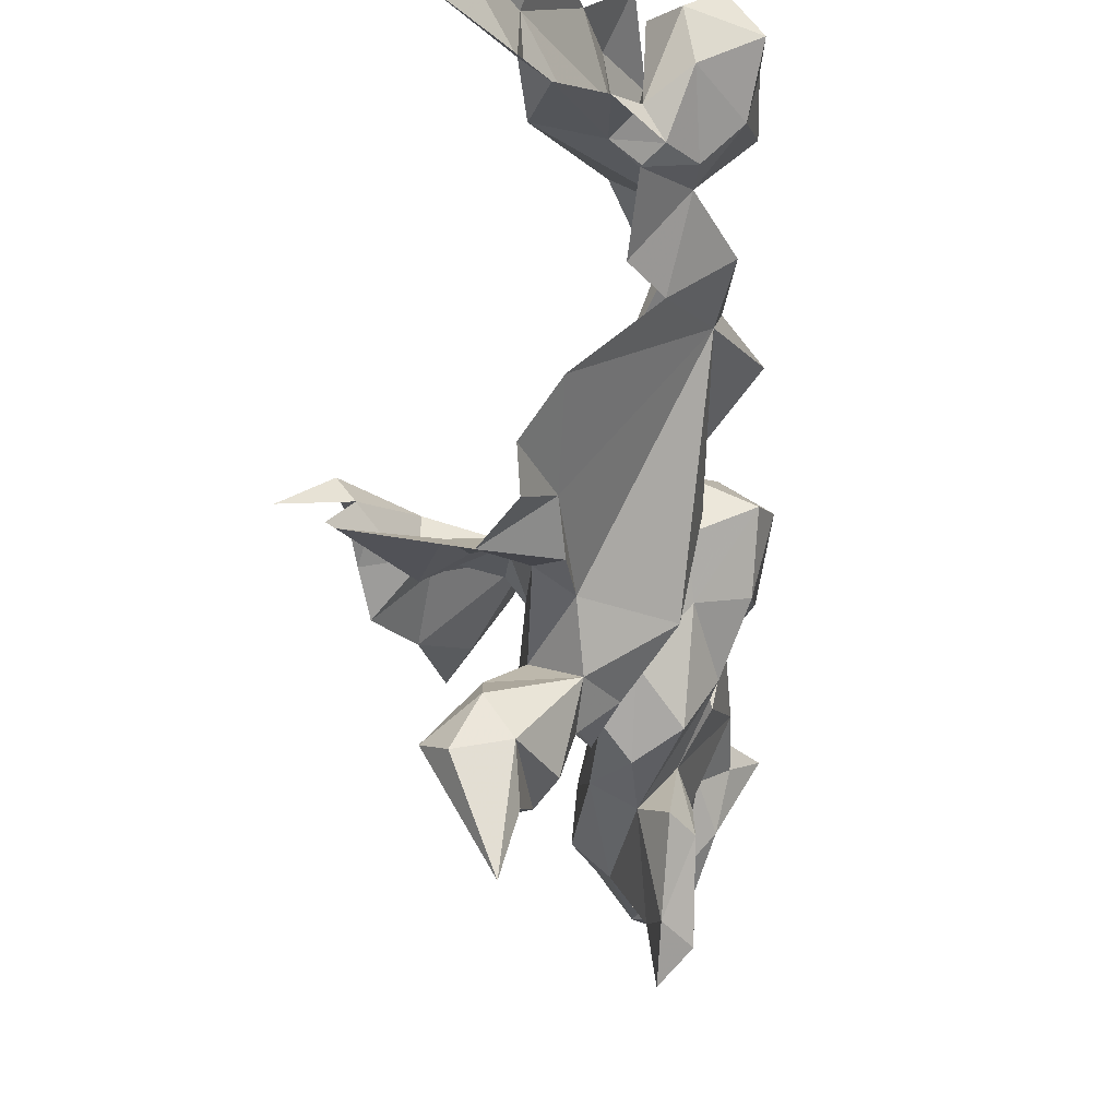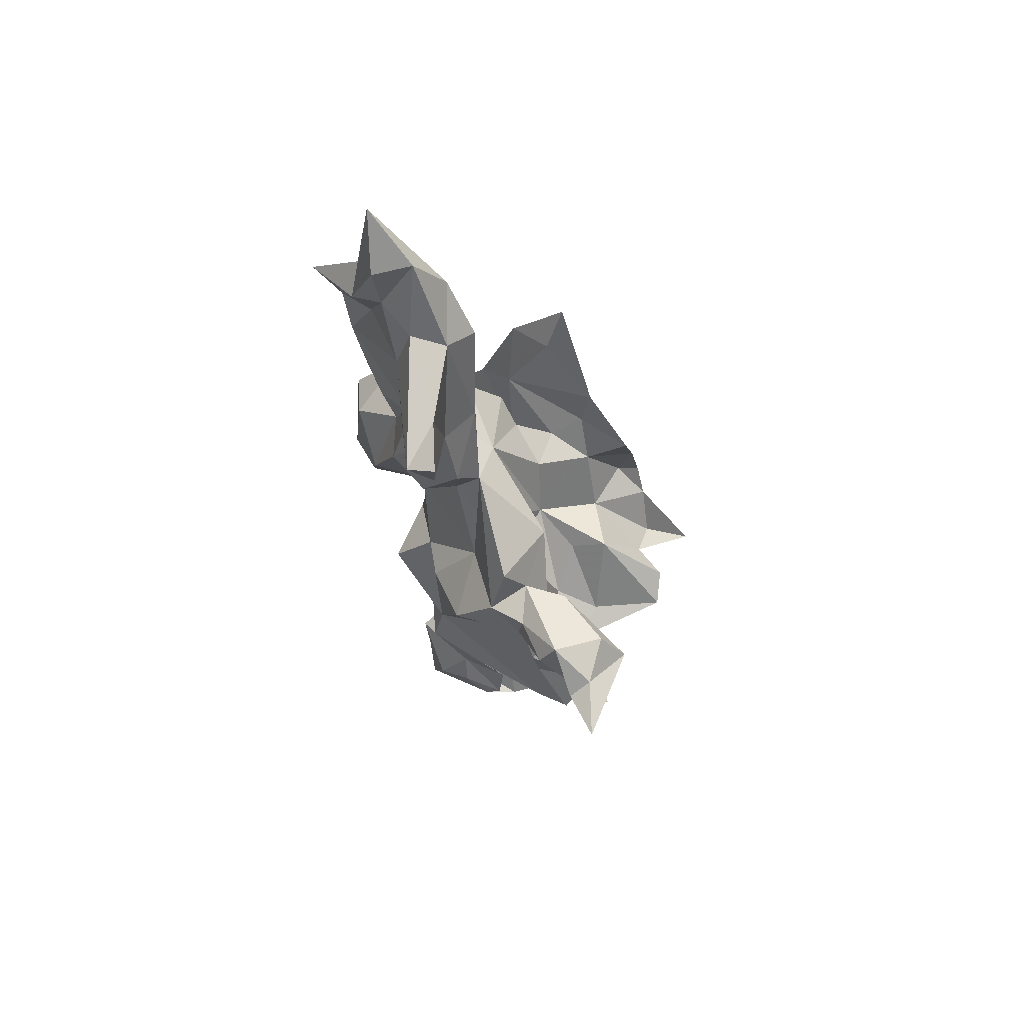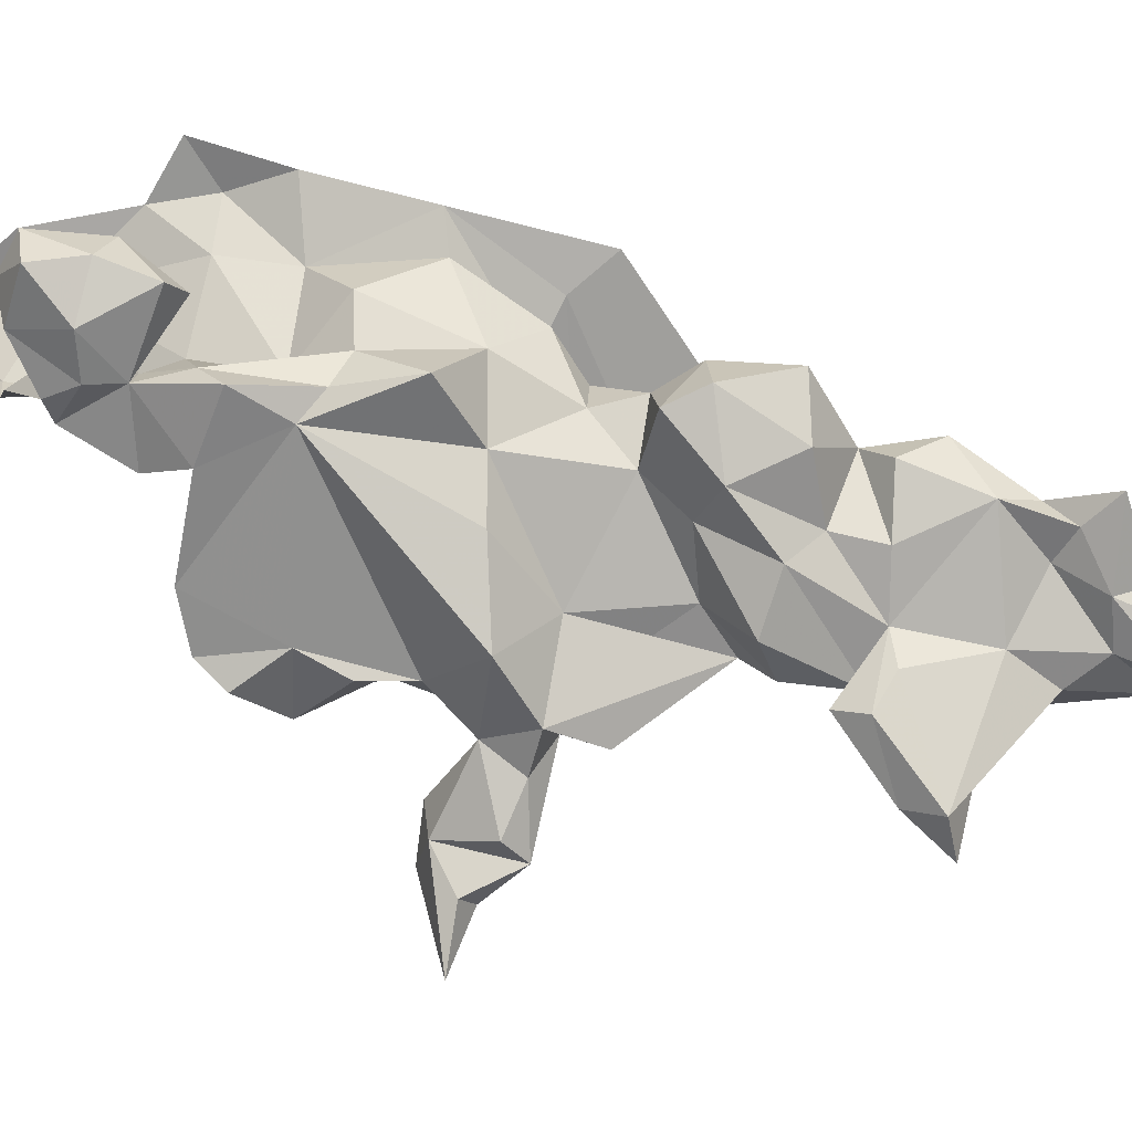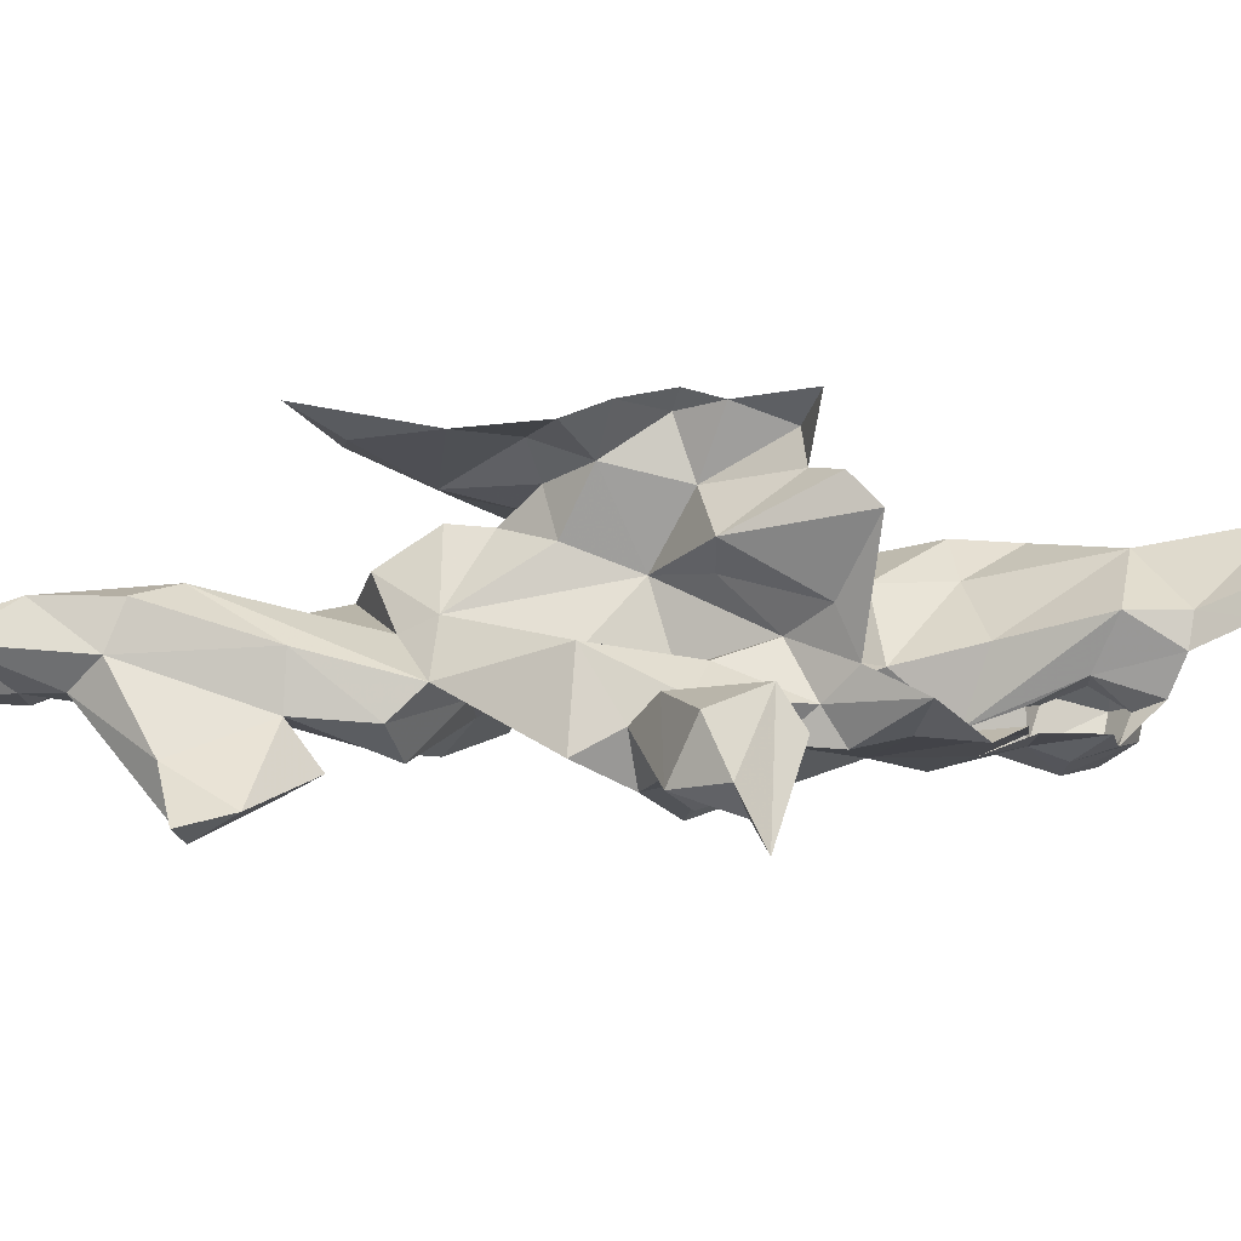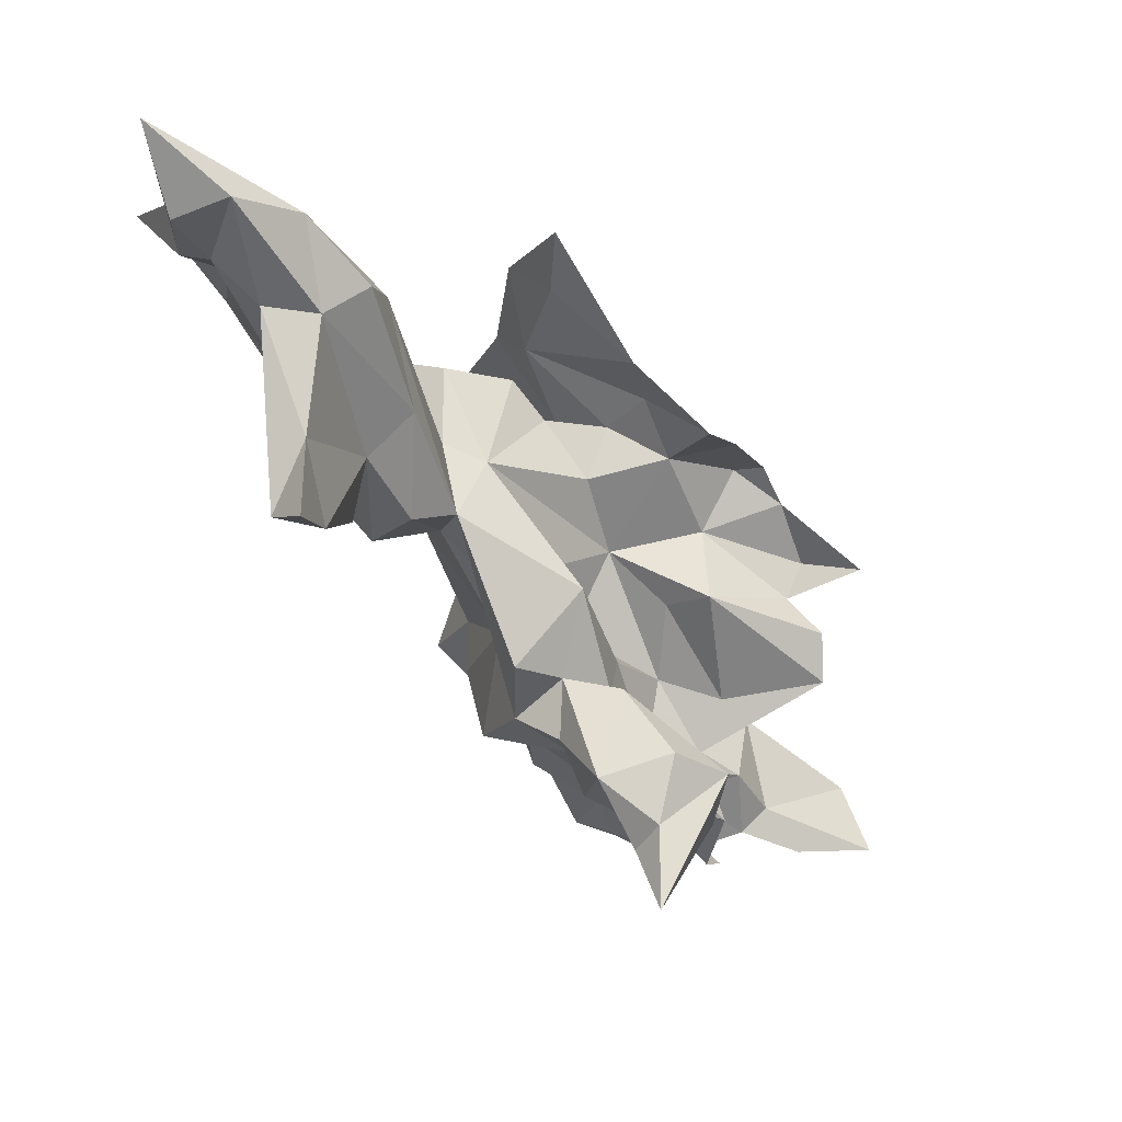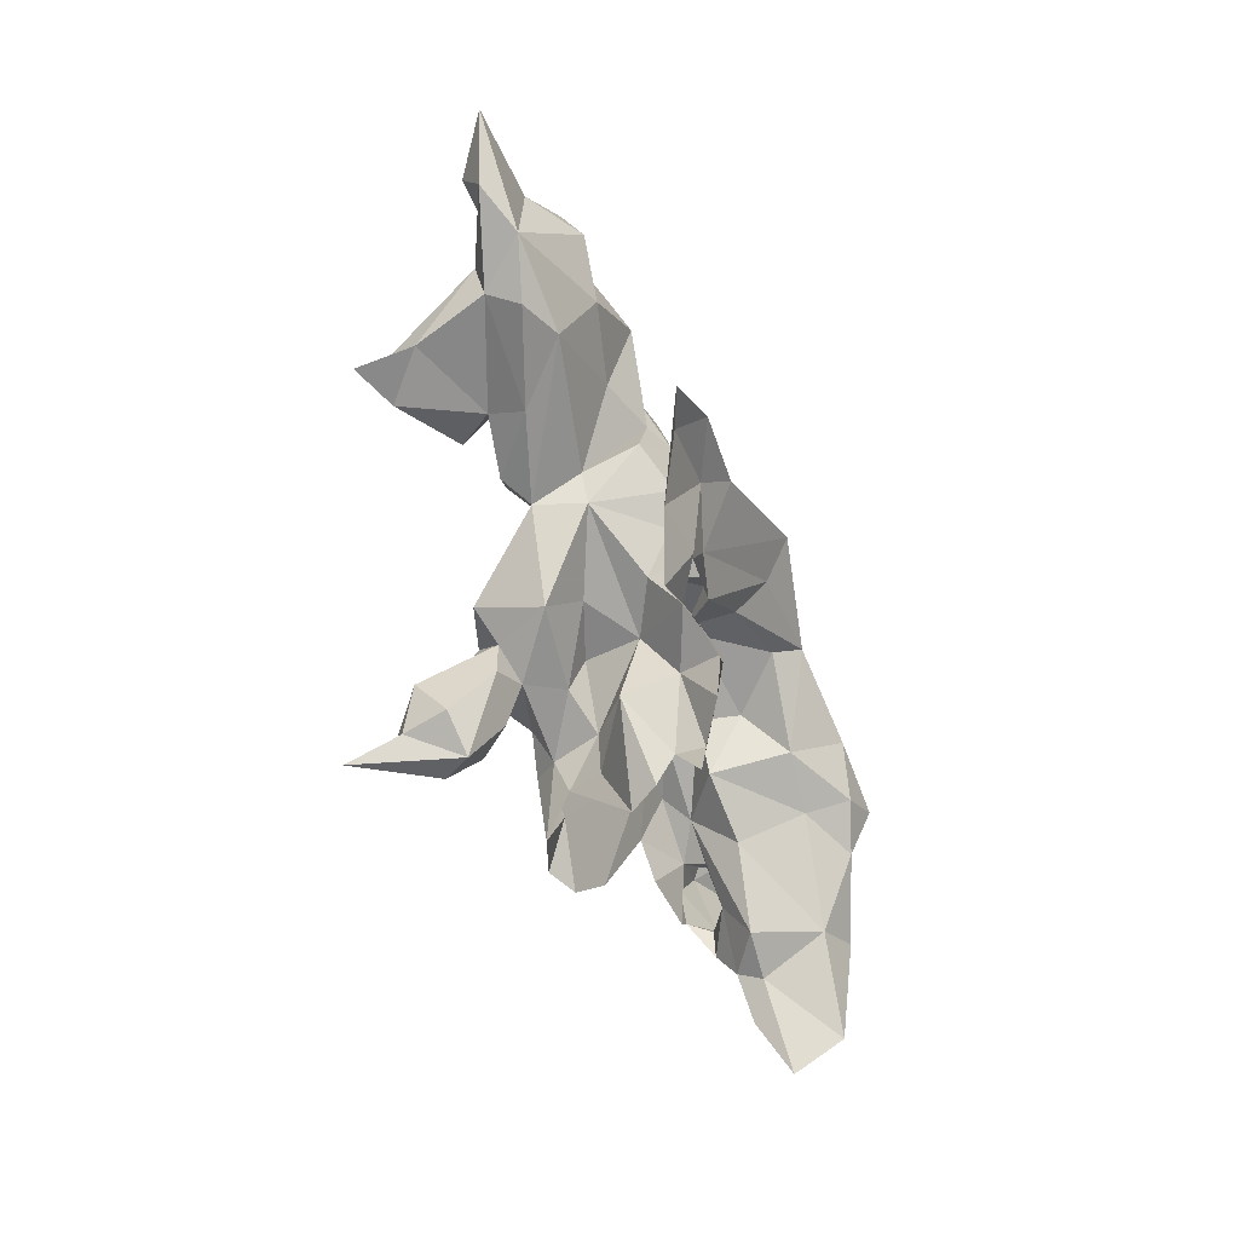
<metadata>
{"format":"obj","ext":"obj","renderer":"f3d","projection":"perspective","resolution":1024,"background":"white","views":[{"elev":-31.0,"azim":-7.0,"up":"+Z"},{"elev":40.1,"azim":172.8,"up":"+Y"},{"elev":-15.9,"azim":74.9,"up":"+Z"},{"elev":-58.4,"azim":-110.8,"up":"+Z"},{"elev":-51.0,"azim":-166.0,"up":"+Z"},{"elev":25.4,"azim":-111.9,"up":"+Y"}]}
</metadata>
<code>
v 3.393 2.07 1.457
v 3.412 2.001 1.521
v 3.39 2.02 1.48
v 3.418 2.013 1.67
v 3.362 2.076 1.434
v 3.4 2.094 1.443
v 3.412 1.966 1.54
v 3.413 2.166 1.403
v 3.46 2.028 1.546
v 3.408 2.18 1.424
v 3.375 1.95 1.638
v 3.407 2.019 1.574
v 3.422 2.252 1.483
v 3.392 2.161 1.432
v 3.443 2.019 1.558
v 3.402 1.979 1.562
v 3.451 2.014 1.587
v 3.405 2.156 1.377
v 3.429 2.058 1.564
v 3.357 2.131 1.375
v 3.366 1.97 1.615
v 3.407 2.032 1.65
v 3.384 2.13 1.381
v 3.371 2.131 1.401
v 3.41 2.028 1.621
v 3.373 2.148 1.415
v 3.413 2.144 1.418
v 3.364 2.17 1.379
v 3.375 2.154 1.356
v 3.395 2.001 1.646
v 3.388 2.111 1.449
v 3.421 1.959 1.547
v 3.407 2.122 1.443
v 3.398 1.946 1.557
v 3.37 1.978 1.567
v 3.376 1.946 1.561
v 3.43 2.061 1.655
v 3.383 2.177 1.414
v 3.421 2.066 1.615
v 3.431 2.167 1.42
v 3.423 2.198 1.415
v 3.434 2.25 1.454
v 3.418 1.981 1.6
v 3.465 2.001 1.585
v 3.396 2.171 1.371
v 3.387 2.142 1.356
v 3.347 2.148 1.385
v 3.412 1.955 1.561
v 3.445 1.985 1.611
v 3.455 2.058 1.534
v 3.414 1.958 1.605
v 3.43 2.021 1.52
v 3.378 2.139 1.323
v 3.413 1.973 1.573
v 3.427 1.989 1.571
v 3.424 1.998 1.56
v 3.454 1.968 1.566
v 3.425 1.938 1.596
v 3.43 1.942 1.572
v 3.436 1.973 1.549
v 3.437 1.992 1.551
v 3.442 1.945 1.611
v 3.461 1.973 1.596
v 3.458 1.945 1.591
v 3.366 2.103 1.45
v 3.352 1.925 1.563
v 3.411 2.197 1.476
v 3.393 2.207 1.446
v 3.39 2.154 1.459
v 3.319 1.907 1.574
v 3.409 2.16 1.476
v 3.378 2.129 1.472
v 3.373 2.031 1.455
v 3.376 2.046 1.44
v 3.329 1.916 1.612
v 3.363 1.948 1.573
v 3.498 2.46 1.451
v 3.452 2.081 1.595
v 3.373 2.333 1.515
v 3.47 2.331 1.365
v 3.424 2.163 1.546
v 3.509 2.386 1.471
v 3.331 2.237 1.492
v 3.43 2.164 1.58
v 3.318 2.142 1.493
v 3.305 2.133 1.477
v 3.324 2.218 1.507
v 3.504 2.406 1.478
v 3.329 2.192 1.525
v 3.442 2.174 1.605
v 3.401 2.302 1.546
v 3.485 2.349 1.452
v 3.355 2.273 1.501
v 3.382 2.305 1.518
v 3.458 2.299 1.438
v 3.316 2.194 1.52
v 3.452 2.119 1.636
v 3.437 2.305 1.452
v 3.473 2.425 1.441
v 3.477 2.377 1.439
v 3.486 2.321 1.381
v 3.483 2.303 1.441
v 3.483 2.291 1.422
v 3.4 2.19 1.549
v 3.431 2.224 1.544
v 3.455 2.369 1.436
v 3.467 2.34 1.4
v 3.404 2.261 1.544
v 3.493 2.297 1.49
v 3.5 2.297 1.526
v 3.477 2.301 1.461
v 3.492 2.393 1.452
v 3.497 2.365 1.487
v 3.454 2.195 1.624
v 3.419 2.253 1.57
v 3.357 2.241 1.52
v 3.465 2.353 1.506
v 3.31 2.148 1.508
v 3.498 2.421 1.44
v 3.312 2.176 1.515
v 3.469 2.306 1.386
v 3.284 2.15 1.494
v 3.45 2.262 1.441
v 3.514 2.372 1.498
v 3.502 2.36 1.512
v 3.353 2.119 1.464
v 3.309 2.117 1.464
v 3.411 2.256 1.531
v 3.401 2.22 1.545
v 3.497 2.382 1.511
v 3.401 2.237 1.525
v 3.531 2.385 1.509
v 3.387 2.18 1.501
v 3.367 2.16 1.482
v 3.347 2.168 1.472
v 3.509 2.338 1.509
v 3.436 2.367 1.451
v 3.437 2.347 1.473
v 3.452 2.402 1.456
v 3.348 2.175 1.508
v 3.448 2.166 1.588
v 3.495 2.323 1.539
v 3.388 2.216 1.506
v 3.377 2.227 1.525
v 3.469 2.278 1.426
v 3.353 2.214 1.512
v 3.472 2.219 1.5
v 3.437 2.174 1.468
v 3.448 2.23 1.473
v 3.462 2.135 1.527
v 3.449 2.122 1.614
v 3.464 2.135 1.57
v 3.462 2.135 1.494
v 3.499 2.197 1.539
v 3.485 2.107 1.55
v 3.458 2.178 1.55
v 3.438 2.263 1.486
v 3.461 2.07 1.549
v 3.455 2.081 1.567
v 3.433 2.212 1.46
v 3.456 2.261 1.55
v 3.452 2.14 1.443
v 3.485 2.222 1.566
v 3.462 2.304 1.511
v 3.499 2.225 1.508
v 3.467 2.203 1.556
v 3.441 2.185 1.566
v 3.484 2.272 1.497
v 3.506 2.259 1.56
v 3.507 2.259 1.525
v 3.481 2.289 1.535
v 3.471 2.247 1.452
v 3.488 2.253 1.481
v 3.434 2.277 1.519
v 3.509 2.217 1.548
v 3.46 2.276 1.535
v 3.466 2.198 1.522
f 1 50 3
f 1 5 6
f 50 1 33
f 8 45 10
f 61 7 2
f 61 2 52
f 27 18 8
f 75 76 21
f 75 21 11
f 35 16 15
f 35 15 12
f 28 29 47
f 31 69 14
f 14 33 31
f 55 16 54
f 55 54 43
f 10 45 38
f 37 22 39
f 14 26 27
f 37 4 22
f 68 13 42
f 42 40 41
f 45 29 28
f 45 46 29
f 22 4 30
f 38 45 28
f 18 45 8
f 61 52 9
f 31 6 5
f 24 20 23
f 15 19 12
f 19 15 159
f 52 3 50
f 23 46 45
f 23 20 53
f 63 57 44
f 46 23 53
f 63 44 49
f 14 27 33
f 61 9 15
f 162 33 27
f 33 1 6
f 29 53 47
f 55 17 61
f 78 19 159
f 78 159 152
f 23 27 24
f 78 39 19
f 97 39 151
f 162 50 33
f 97 151 84
f 43 48 51
f 43 51 49
f 29 46 53
f 43 49 17
f 28 47 38
f 43 17 55
f 56 61 15
f 10 38 14
f 41 68 42
f 60 32 7
f 60 7 61
f 10 41 40
f 10 68 41
f 20 47 53
f 60 59 32
f 39 25 19
f 76 35 21
f 65 31 5
f 72 69 31
f 38 26 14
f 38 47 26
f 14 68 10
f 14 69 68
f 58 64 62
f 58 62 51
f 35 36 16
f 67 68 69
f 67 13 68
f 45 18 23
f 15 16 56
f 36 76 66
f 35 12 21
f 59 58 48
f 17 49 44
f 50 9 52
f 57 63 64
f 40 8 10
f 40 27 8
f 57 64 59
f 21 25 30
f 27 23 18
f 21 30 11
f 54 48 43
f 56 16 55
f 33 6 31
f 49 62 63
f 17 44 61
f 162 27 40
f 159 15 158
f 19 25 12
f 69 71 67
f 69 72 71
f 36 34 16
f 39 22 25
f 21 12 25
f 30 25 22
f 24 47 20
f 60 57 59
f 32 59 48
f 32 48 34
f 34 48 16
f 36 35 76
f 73 1 3
f 74 5 1
f 74 1 73
f 39 97 37
f 39 78 151
f 61 44 57
f 51 48 58
f 51 62 49
f 65 72 31
f 16 48 54
f 24 26 47
f 24 27 26
f 56 55 61
f 60 61 57
f 99 139 77
f 59 64 58
f 50 158 9
f 64 63 62
f 130 88 139
f 15 9 158
f 111 92 136
f 66 76 70
f 76 75 70
f 98 106 95
f 152 151 78
f 100 101 107
f 92 111 102
f 102 101 92
f 103 121 101
f 65 126 72
f 85 135 86
f 109 136 110
f 85 122 118
f 92 112 113
f 85 118 140
f 115 129 108
f 115 108 91
f 130 139 117
f 134 72 126
f 134 126 135
f 81 84 167
f 81 167 104
f 121 80 101
f 116 146 83
f 116 83 93
f 116 93 108
f 95 123 98
f 140 120 89
f 113 136 92
f 124 125 136
f 120 96 89
f 90 97 84
f 125 130 117
f 140 133 135
f 132 88 130
f 131 105 128
f 131 128 13
f 157 13 174
f 113 124 136
f 82 88 132
f 105 161 128
f 84 151 141
f 137 139 106
f 138 117 139
f 107 95 106
f 121 145 95
f 142 125 117
f 142 136 125
f 71 133 67
f 79 91 94
f 92 100 112
f 92 101 100
f 79 94 93
f 88 82 77
f 167 84 141
f 124 132 125
f 124 82 132
f 137 106 98
f 101 80 107
f 174 13 128
f 143 133 146
f 146 89 87
f 146 87 83
f 151 152 141
f 107 121 95
f 135 126 127
f 135 127 86
f 85 140 135
f 112 82 113
f 119 77 82
f 102 103 101
f 111 145 103
f 102 111 103
f 90 84 104
f 113 82 124
f 146 140 89
f 130 125 132
f 87 89 96
f 99 77 119
f 118 120 140
f 143 13 133
f 129 90 104
f 105 131 129
f 145 111 95
f 105 129 104
f 80 121 107
f 129 114 90
f 104 84 81
f 106 100 107
f 106 139 99
f 138 137 98
f 138 139 137
f 71 72 133
f 94 91 108
f 94 108 93
f 105 104 167
f 100 99 112
f 100 106 99
f 97 90 114
f 144 108 129
f 112 119 82
f 112 99 119
f 144 129 131
f 143 144 131
f 143 131 13
f 115 114 129
f 108 144 116
f 116 144 146
f 121 103 145
f 122 120 118
f 65 127 126
f 88 77 139
f 128 161 174
f 133 13 67
f 134 133 72
f 133 134 135
f 133 140 146
f 146 144 143
f 157 164 138
f 109 111 136
f 157 138 42
f 147 154 177
f 42 98 123
f 109 168 111
f 155 152 159
f 50 153 150
f 148 160 149
f 148 149 177
f 153 50 162
f 160 148 42
f 162 148 153
f 138 98 42
f 141 156 167
f 161 105 163
f 177 150 148
f 166 167 156
f 169 170 171
f 147 172 173
f 110 136 142
f 174 161 176
f 177 166 156
f 175 170 169
f 123 149 42
f 123 95 172
f 168 170 165
f 157 174 176
f 168 171 170
f 173 172 95
f 13 157 42
f 171 142 176
f 158 50 155
f 173 111 168
f 162 40 148
f 176 164 157
f 176 142 164
f 173 168 165
f 159 158 155
f 168 109 171
f 173 95 111
f 155 150 152
f 164 142 117
f 156 150 177
f 155 50 150
f 163 169 161
f 163 175 169
f 177 154 166
f 165 170 175
f 147 177 149
f 152 150 156
f 152 156 141
f 110 142 171
f 163 166 154
f 163 105 166
f 117 138 164
f 154 165 175
f 153 148 150
f 154 175 163
f 149 123 172
f 149 172 147
f 105 167 166
f 176 161 171
f 42 148 40
f 42 149 160
f 161 169 171
f 171 109 110
f 147 165 154
f 147 173 165

</code>
